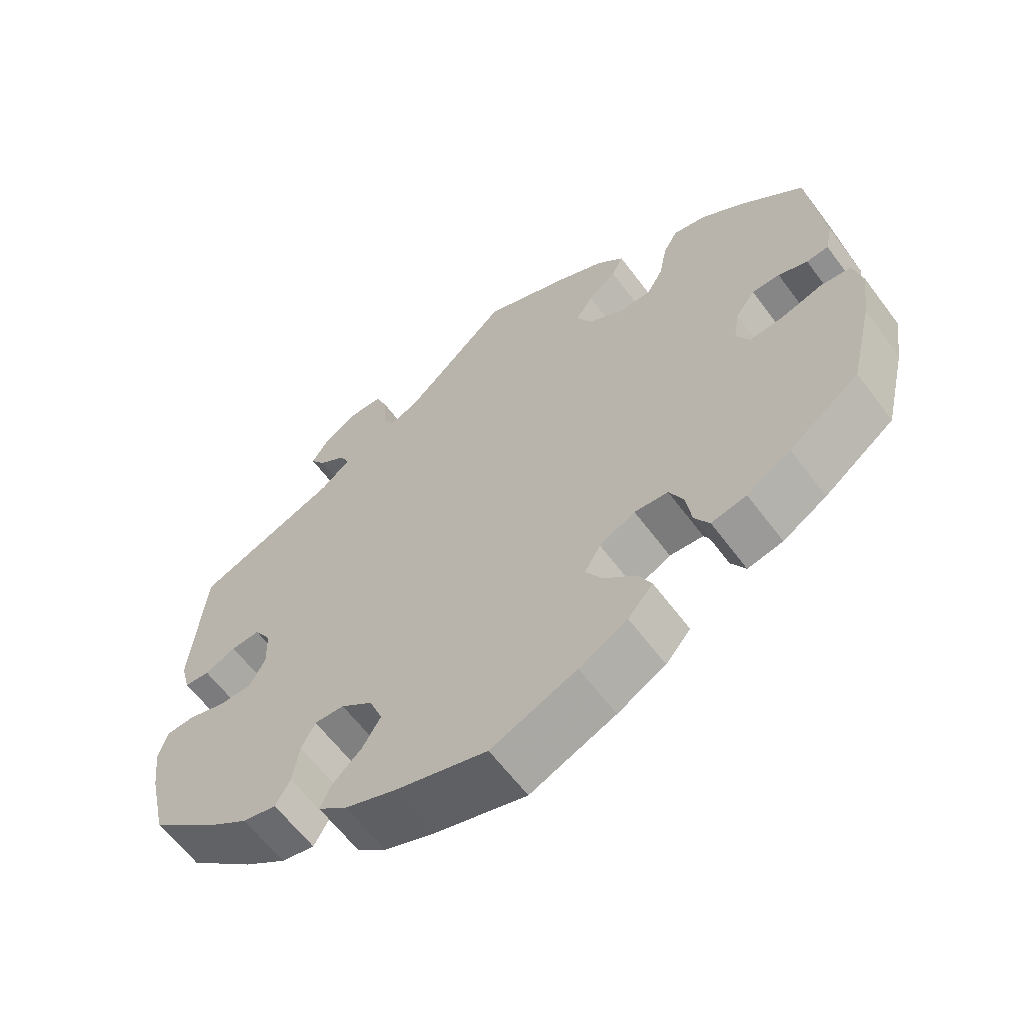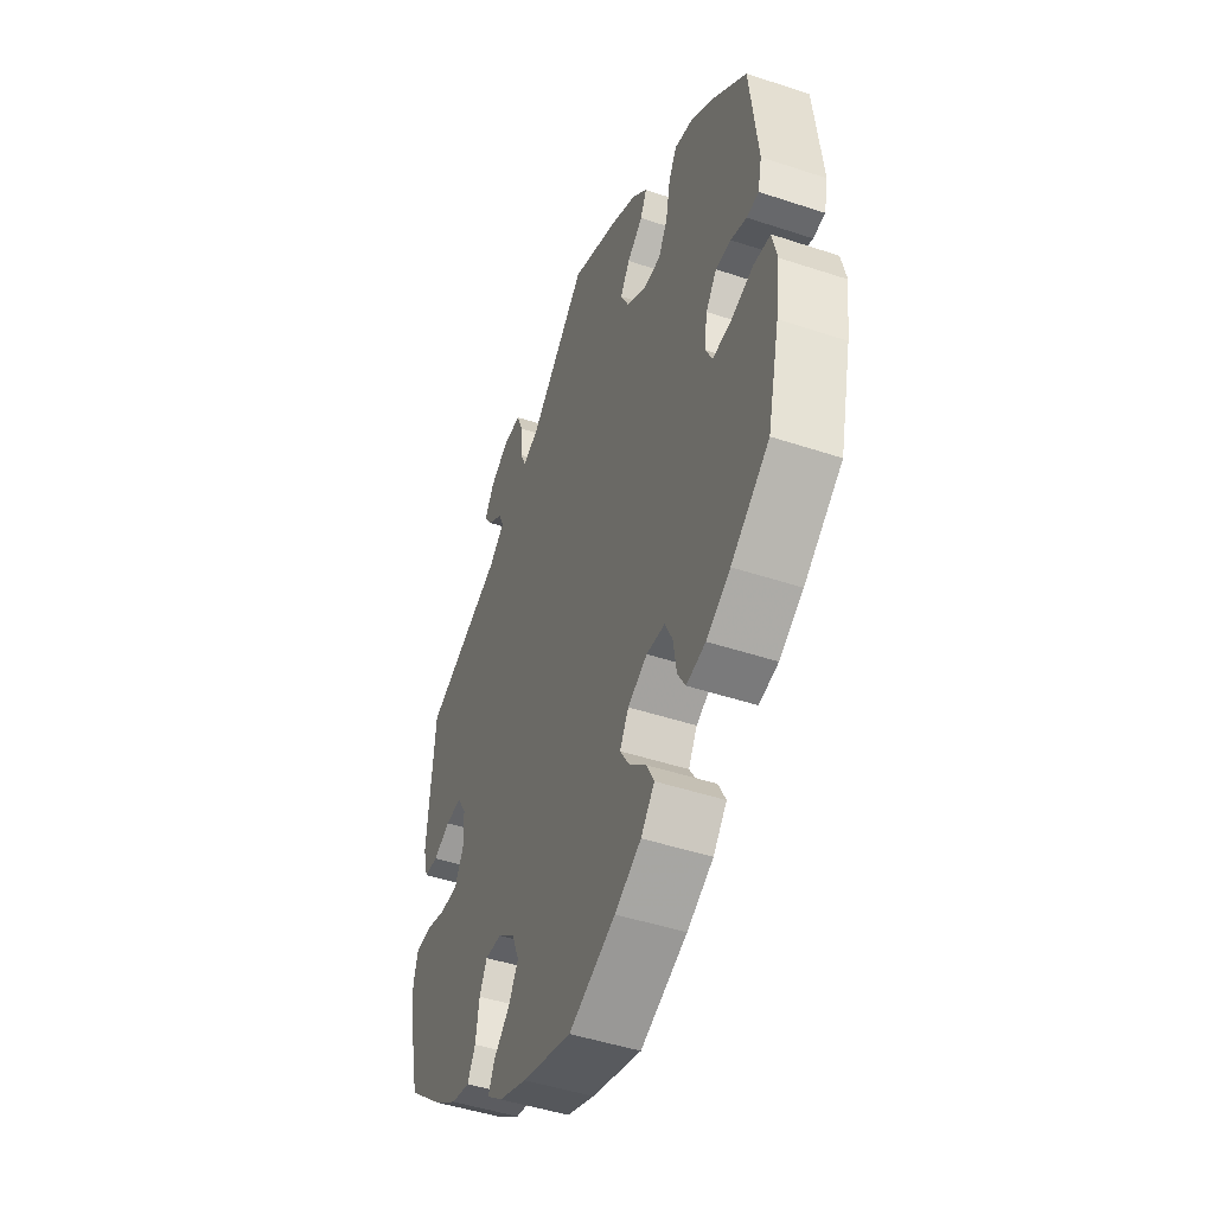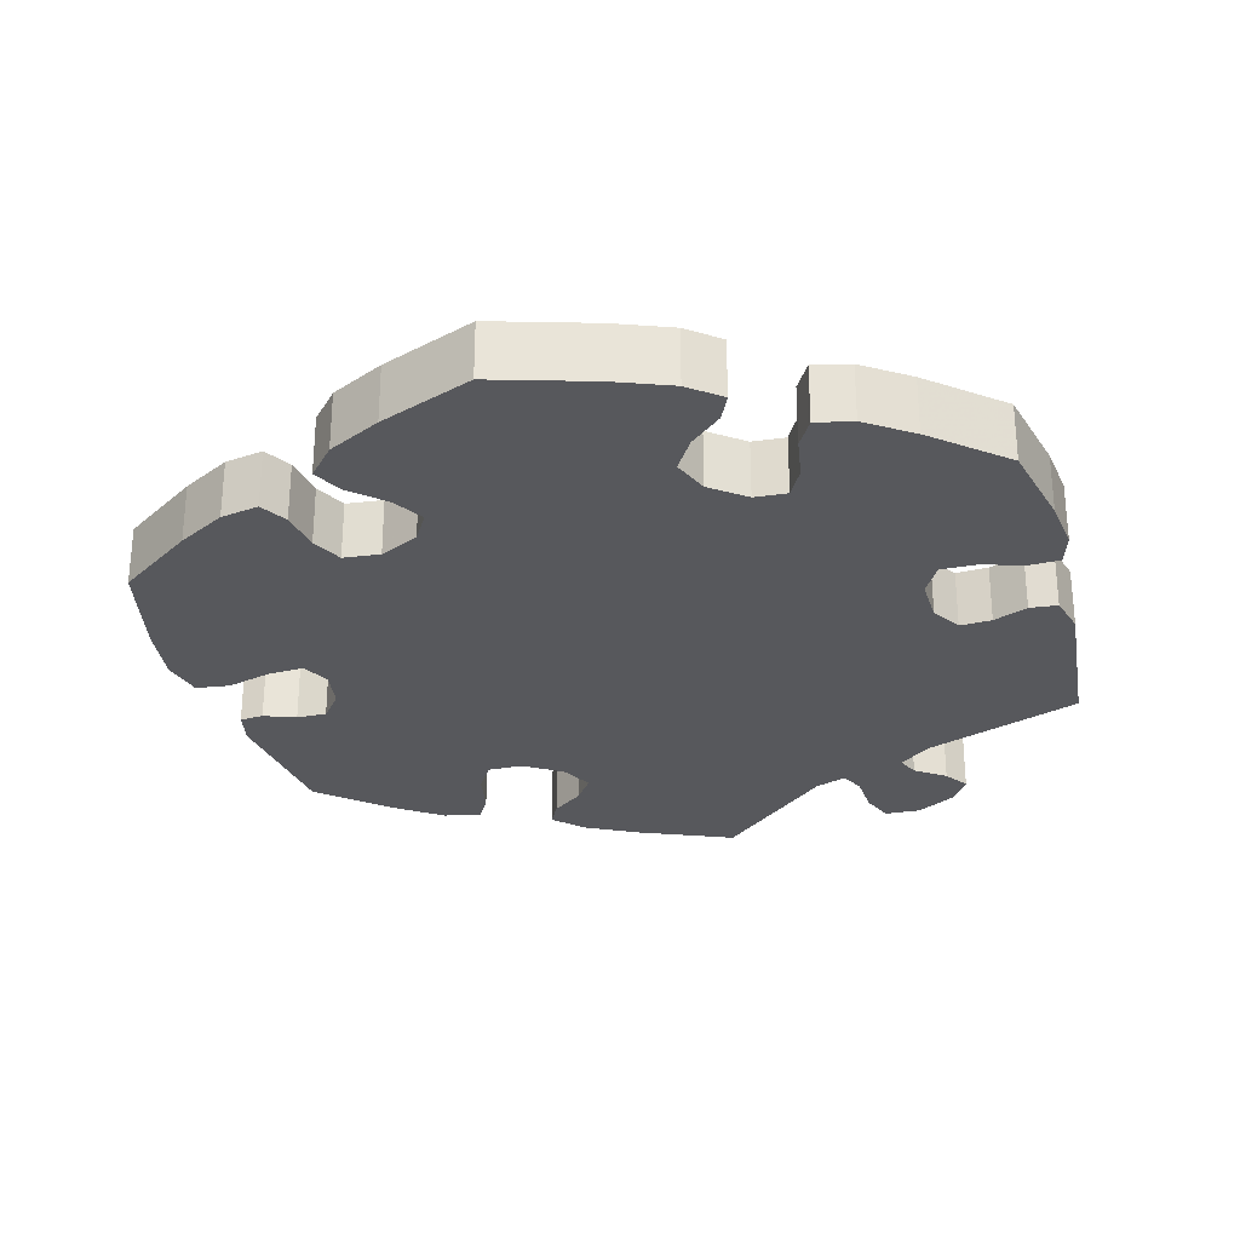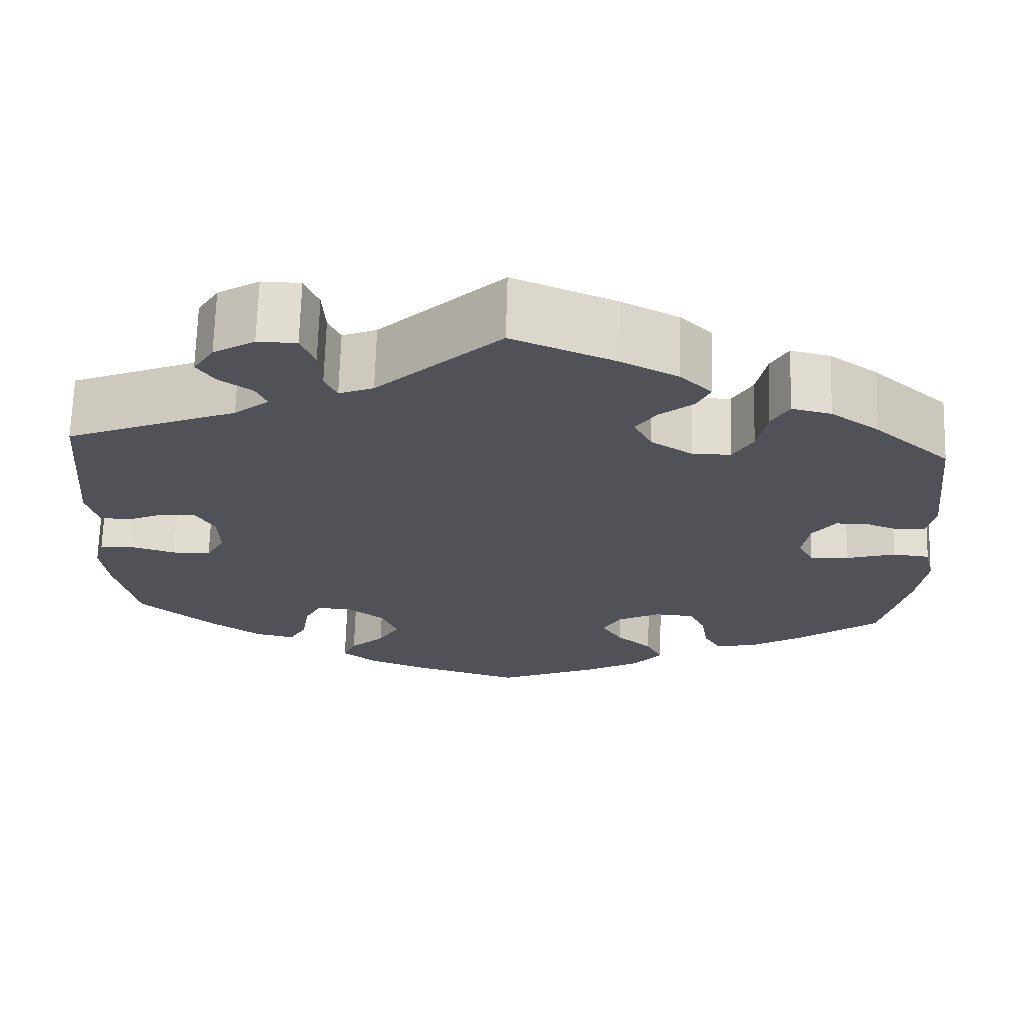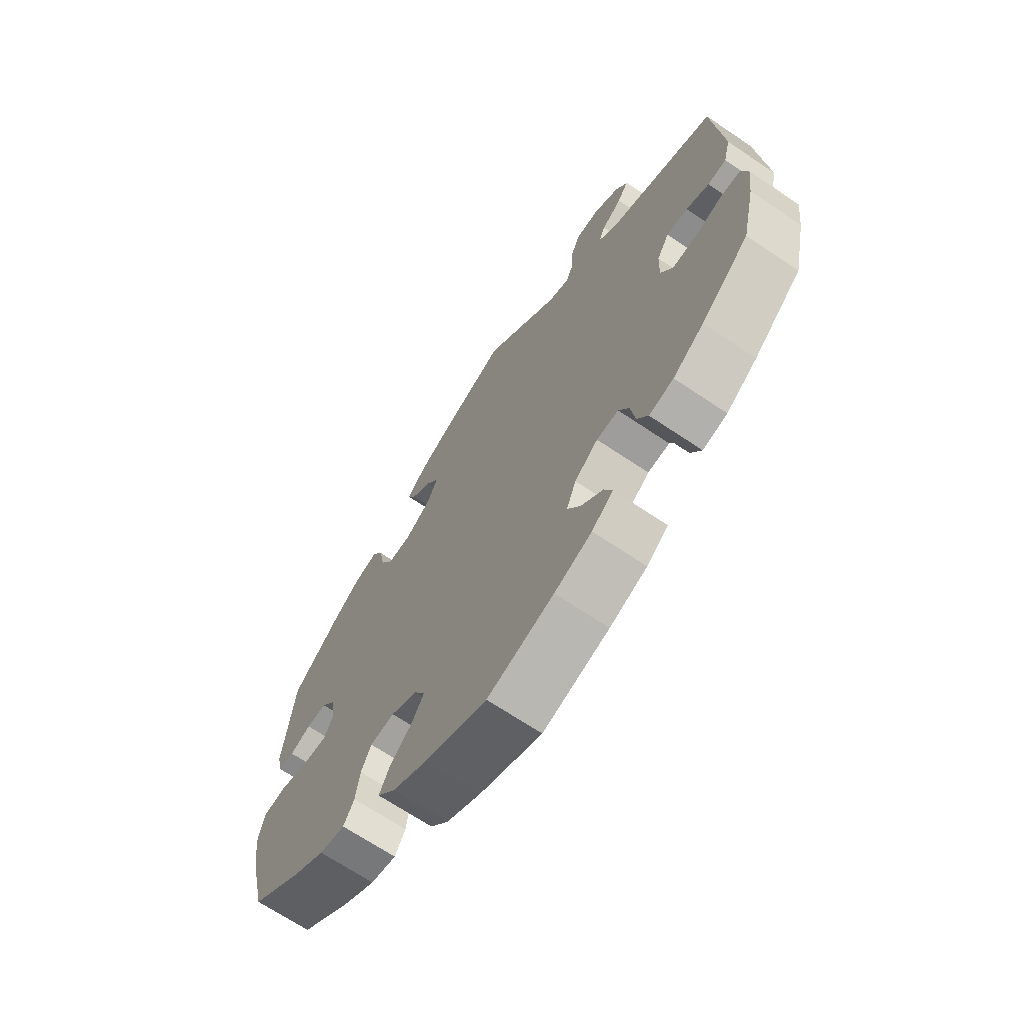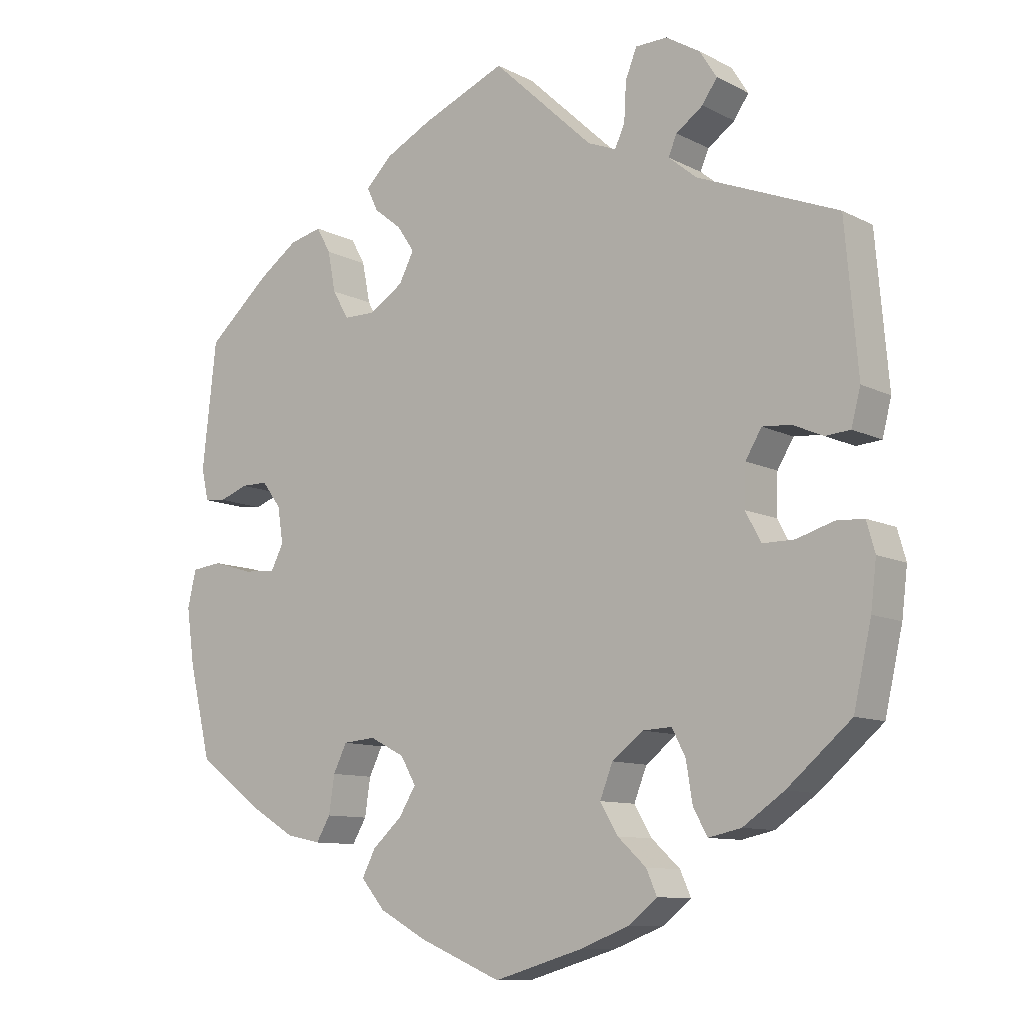
<metadata>
{"format":"obj","ext":"obj","renderer":"f3d","projection":"perspective","resolution":1024,"background":"white","views":[{"elev":-62.0,"azim":36.7,"up":"+Z"},{"elev":-46.8,"azim":69.3,"up":"+Z"},{"elev":-28.6,"azim":-165.1,"up":"+Y"},{"elev":68.5,"azim":1.6,"up":"+Z"},{"elev":-68.1,"azim":-124.0,"up":"+Z"},{"elev":-10.1,"azim":-142.0,"up":"+Z"}]}
</metadata>
<code>
v 0.52 0.07 0.112
v 0.51 0.07 0.067
v 0.48 0.07 0.064
v 0.44 0.07 0.079
v 0.402 0.07 0.079
v 0.375 0.07 0.043
v 0.367 0.07 -0.008
v 0.385 0.07 -0.043
v 0.43 0.07 -0.04
v 0.487 0.07 -0.023
v 0.53 0.07 -0.028
v 0.542 0.07 -0.08
v 0.531 0.07 -0.159
v 0.5 0.07 -0.289
v 0.404 0.07 -0.36
v 0.344 0.07 -0.396
v 0.296 0.07 -0.406
v 0.276 0.07 -0.372
v 0.268 0.07 -0.319
v 0.249 0.07 -0.28
v 0.203 0.07 -0.276
v 0.154 0.07 -0.301
v 0.132 0.07 -0.339
v 0.156 0.07 -0.378
v 0.198 0.07 -0.416
v 0.217 0.07 -0.453
v 0.183 0.07 -0.493
v 0.117 0.07 -0.529
v 0 0.07 -0.578
v -0.125 0.07 -0.541
v -0.195 0.07 -0.514
v -0.235 0.07 -0.482
v -0.22 0.07 -0.448
v -0.18 0.07 -0.411
v -0.155 0.07 -0.369
v -0.173 0.07 -0.323
v -0.217 0.07 -0.289
v -0.258 0.07 -0.287
v -0.277 0.07 -0.324
v -0.286 0.07 -0.38
v -0.306 0.07 -0.416
v -0.352 0.07 -0.406
v -0.41 0.07 -0.366
v -0.5 0.07 -0.289
v -0.525 0.07 -0.178
v -0.533 0.07 -0.112
v -0.521 0.07 -0.07
v -0.482 0.07 -0.068
v -0.43 0.07 -0.084
v -0.385 0.07 -0.084
v -0.363 0.07 -0.043
v -0.365 0.07 0.014
v -0.388 0.07 0.052
v -0.428 0.07 0.049
v -0.471 0.07 0.03
v -0.506 0.07 0.033
v -0.519 0.07 0.083
v -0.501 0.07 0.289
v -0.303 0.07 0.368
v -0.263 0.07 0.401
v -0.275 0.07 0.429
v -0.313 0.07 0.456
v -0.334 0.07 0.487
v -0.31 0.07 0.525
v -0.262 0.07 0.554
v -0.217 0.07 0.553
v -0.201 0.07 0.513
v -0.198 0.07 0.459
v -0.184 0.07 0.428
v -0.144 0.07 0.444
v -0.001 0.07 0.578
v 0.118 0.07 0.528
v 0.184 0.07 0.494
v 0.221 0.07 0.457
v 0.205 0.07 0.424
v 0.166 0.07 0.393
v 0.142 0.07 0.357
v 0.163 0.07 0.316
v 0.211 0.07 0.285
v 0.256 0.07 0.285
v 0.279 0.07 0.325
v 0.29 0.07 0.382
v 0.31 0.07 0.418
v 0.356 0.07 0.407
v 0.412 0.07 0.367
v 0.5 0.07 0.289
v 0.52 0 0.112
v 0.51 0 0.067
v 0.48 0 0.064
v 0.44 0 0.079
v 0.402 0 0.079
v 0.375 0 0.043
v 0.367 0 -0.008
v 0.385 0 -0.043
v 0.43 0 -0.04
v 0.487 0 -0.023
v 0.53 0 -0.028
v 0.542 0 -0.08
v 0.531 0 -0.159
v 0.5 0 -0.289
v 0.404 0 -0.36
v 0.344 0 -0.396
v 0.296 0 -0.406
v 0.276 0 -0.372
v 0.268 0 -0.319
v 0.249 0 -0.28
v 0.203 0 -0.276
v 0.154 0 -0.301
v 0.132 0 -0.339
v 0.156 0 -0.378
v 0.198 0 -0.416
v 0.217 0 -0.453
v 0.183 0 -0.493
v 0.117 0 -0.529
v 0 0 -0.578
v -0.125 0 -0.541
v -0.195 0 -0.514
v -0.235 0 -0.482
v -0.22 0 -0.448
v -0.18 0 -0.411
v -0.155 0 -0.369
v -0.173 0 -0.323
v -0.217 0 -0.289
v -0.258 0 -0.287
v -0.277 0 -0.324
v -0.286 0 -0.38
v -0.306 0 -0.416
v -0.352 0 -0.406
v -0.41 0 -0.366
v -0.5 0 -0.289
v -0.525 0 -0.178
v -0.533 0 -0.112
v -0.521 0 -0.07
v -0.482 0 -0.068
v -0.43 0 -0.084
v -0.385 0 -0.084
v -0.363 0 -0.043
v -0.365 0 0.014
v -0.388 0 0.052
v -0.428 0 0.049
v -0.471 0 0.03
v -0.506 0 0.033
v -0.519 0 0.083
v -0.501 0 0.289
v -0.303 0 0.368
v -0.263 0 0.401
v -0.275 0 0.429
v -0.313 0 0.456
v -0.334 0 0.487
v -0.31 0 0.525
v -0.262 0 0.554
v -0.217 0 0.553
v -0.201 0 0.513
v -0.198 0 0.459
v -0.184 0 0.428
v -0.144 0 0.444
v -0.001 0 0.578
v 0.118 0 0.528
v 0.184 0 0.494
v 0.221 0 0.457
v 0.205 0 0.424
v 0.166 0 0.393
v 0.142 0 0.357
v 0.163 0 0.316
v 0.211 0 0.285
v 0.256 0 0.285
v 0.279 0 0.325
v 0.29 0 0.382
v 0.31 0 0.418
v 0.356 0 0.407
v 0.412 0 0.367
v 0.5 0 0.289
f 81 82 83 84
f 80 81 84 85
f 73 74 75 76
f 73 76 77
f 70 71 72 73
f 69 70 73 77
f 65 66 67 68
f 65 68 69
f 64 65 69
f 61 62 63 64
f 60 61 64 69
f 59 60 69 77
f 54 55 56 57
f 53 54 57 58
f 52 53 58 59
f 46 47 48 49
f 46 49 50
f 45 46 50
f 44 45 50
f 43 44 50
f 42 43 50 51
f 39 40 41 42
f 38 39 42 51
f 31 32 33 34
f 31 34 35
f 30 31 35
f 29 30 35
f 28 29 35 36
f 24 25 26 27
f 23 24 27 28
f 16 17 18 19
f 16 19 20
f 15 16 20
f 14 15 20
f 13 14 20 21
f 9 10 11 12
f 8 9 12 13
f 1 2 3 4
f 1 4 5
f 80 85 86 1
f 52 59 77 78
f 52 78 79
f 37 38 51 52
f 23 28 36 37
f 22 23 37 52
f 21 22 52 79
f 8 13 21
f 7 8 21 79
f 79 80 1 5
f 6 7 79
f 5 6 79
f 170 169 168 167
f 171 170 167 166
f 162 161 160 159
f 163 162 159
f 159 158 157 156
f 163 159 156 155
f 154 153 152 151
f 155 154 151
f 155 151 150
f 150 149 148 147
f 155 150 147 146
f 163 155 146 145
f 143 142 141 140
f 144 143 140 139
f 145 144 139 138
f 135 134 133 132
f 136 135 132
f 136 132 131
f 136 131 130
f 136 130 129
f 137 136 129 128
f 128 127 126 125
f 137 128 125 124
f 120 119 118 117
f 121 120 117
f 121 117 116
f 121 116 115
f 122 121 115 114
f 113 112 111 110
f 114 113 110 109
f 105 104 103 102
f 106 105 102
f 106 102 101
f 106 101 100
f 107 106 100 99
f 98 97 96 95
f 99 98 95 94
f 90 89 88 87
f 91 90 87
f 87 172 171 166
f 164 163 145 138
f 165 164 138
f 138 137 124 123
f 123 122 114 109
f 138 123 109 108
f 165 138 108 107
f 107 99 94
f 165 107 94 93
f 91 87 166 165
f 165 93 92
f 165 92 91
f 1 87 88 2
f 2 88 89 3
f 3 89 90 4
f 4 90 91 5
f 5 91 92 6
f 6 92 93 7
f 7 93 94 8
f 8 94 95 9
f 9 95 96 10
f 10 96 97 11
f 11 97 98 12
f 12 98 99 13
f 13 99 100 14
f 14 100 101 15
f 15 101 102 16
f 16 102 103 17
f 17 103 104 18
f 18 104 105 19
f 19 105 106 20
f 20 106 107 21
f 21 107 108 22
f 22 108 109 23
f 23 109 110 24
f 24 110 111 25
f 25 111 112 26
f 26 112 113 27
f 27 113 114 28
f 28 114 115 29
f 29 115 116 30
f 30 116 117 31
f 31 117 118 32
f 32 118 119 33
f 33 119 120 34
f 34 120 121 35
f 35 121 122 36
f 36 122 123 37
f 37 123 124 38
f 38 124 125 39
f 39 125 126 40
f 40 126 127 41
f 41 127 128 42
f 42 128 129 43
f 43 129 130 44
f 44 130 131 45
f 45 131 132 46
f 46 132 133 47
f 47 133 134 48
f 48 134 135 49
f 49 135 136 50
f 50 136 137 51
f 51 137 138 52
f 52 138 139 53
f 53 139 140 54
f 54 140 141 55
f 55 141 142 56
f 56 142 143 57
f 57 143 144 58
f 58 144 145 59
f 59 145 146 60
f 60 146 147 61
f 61 147 148 62
f 62 148 149 63
f 63 149 150 64
f 64 150 151 65
f 65 151 152 66
f 66 152 153 67
f 67 153 154 68
f 68 154 155 69
f 69 155 156 70
f 70 156 157 71
f 71 157 158 72
f 72 158 159 73
f 73 159 160 74
f 74 160 161 75
f 75 161 162 76
f 76 162 163 77
f 77 163 164 78
f 78 164 165 79
f 79 165 166 80
f 80 166 167 81
f 81 167 168 82
f 82 168 169 83
f 83 169 170 84
f 84 170 171 85
f 85 171 172 86
f 86 172 87 1

</code>
